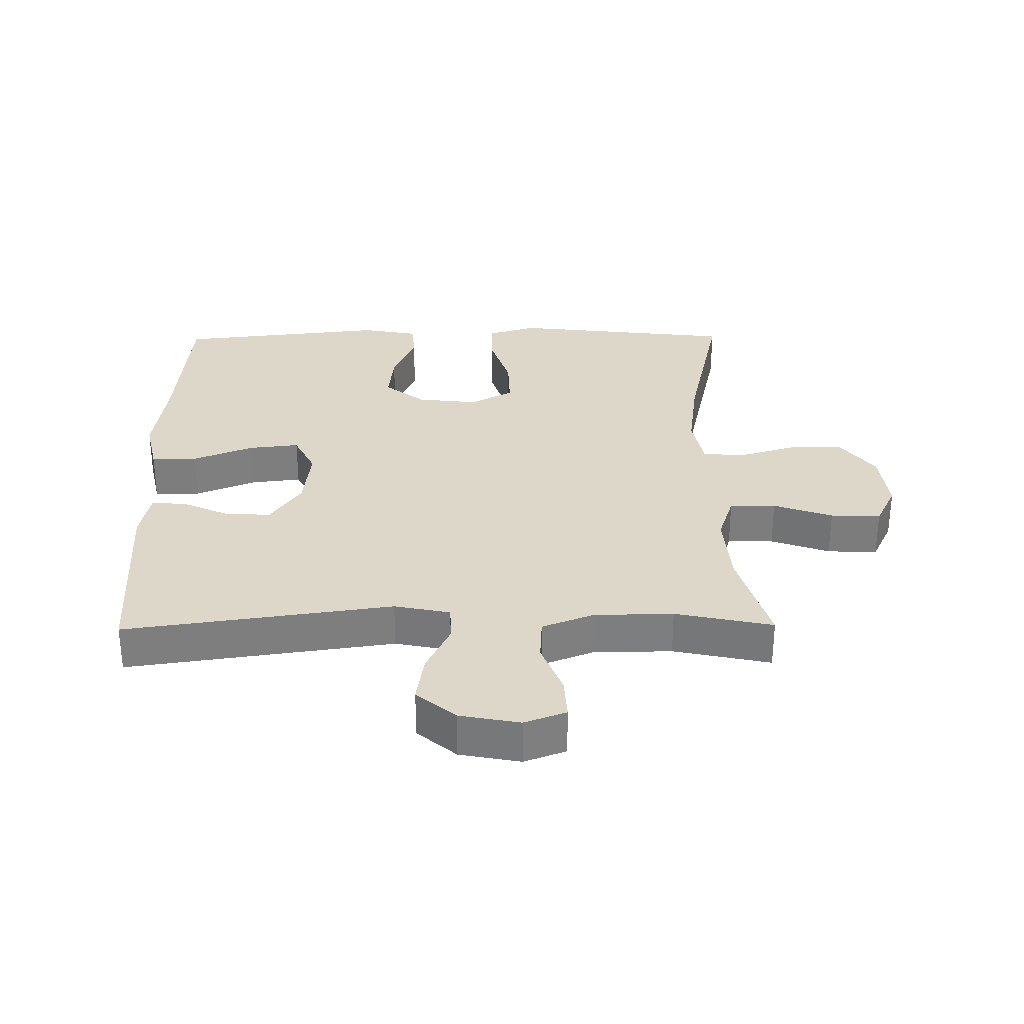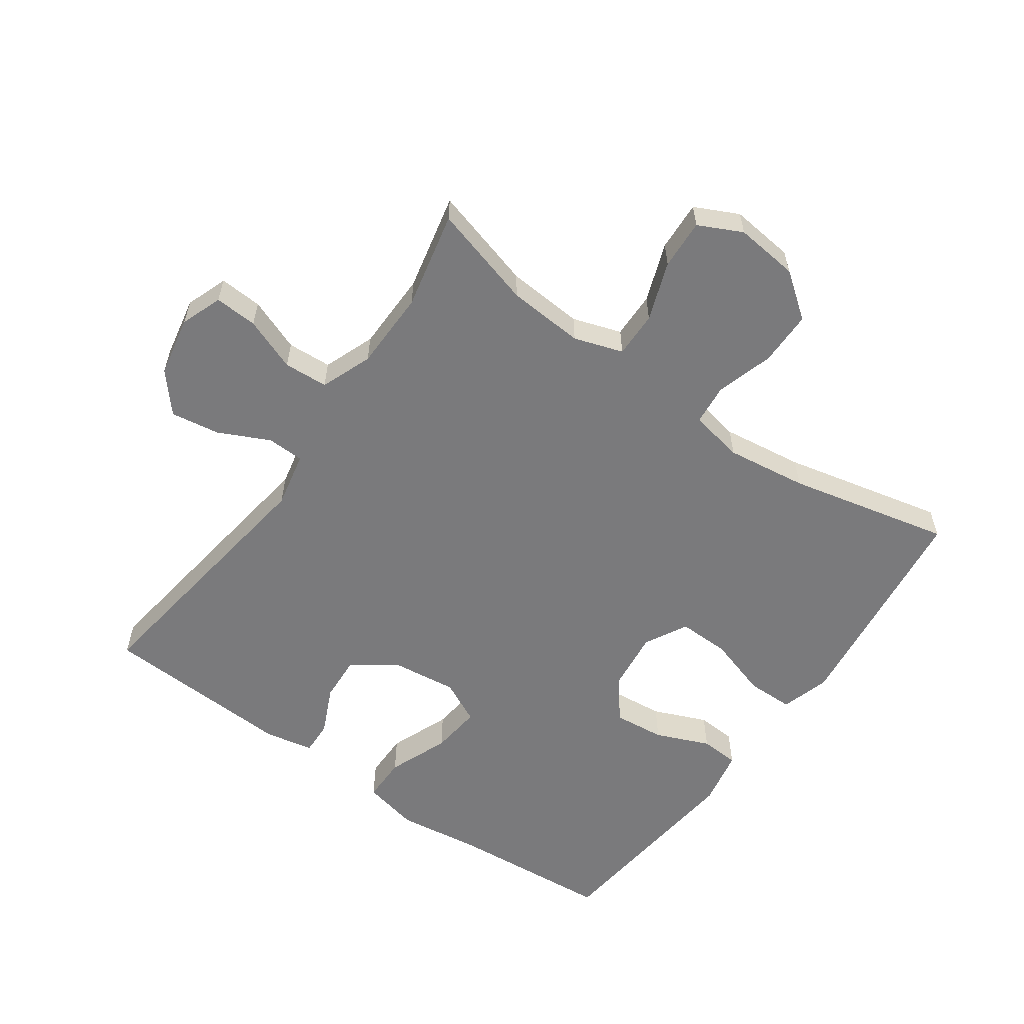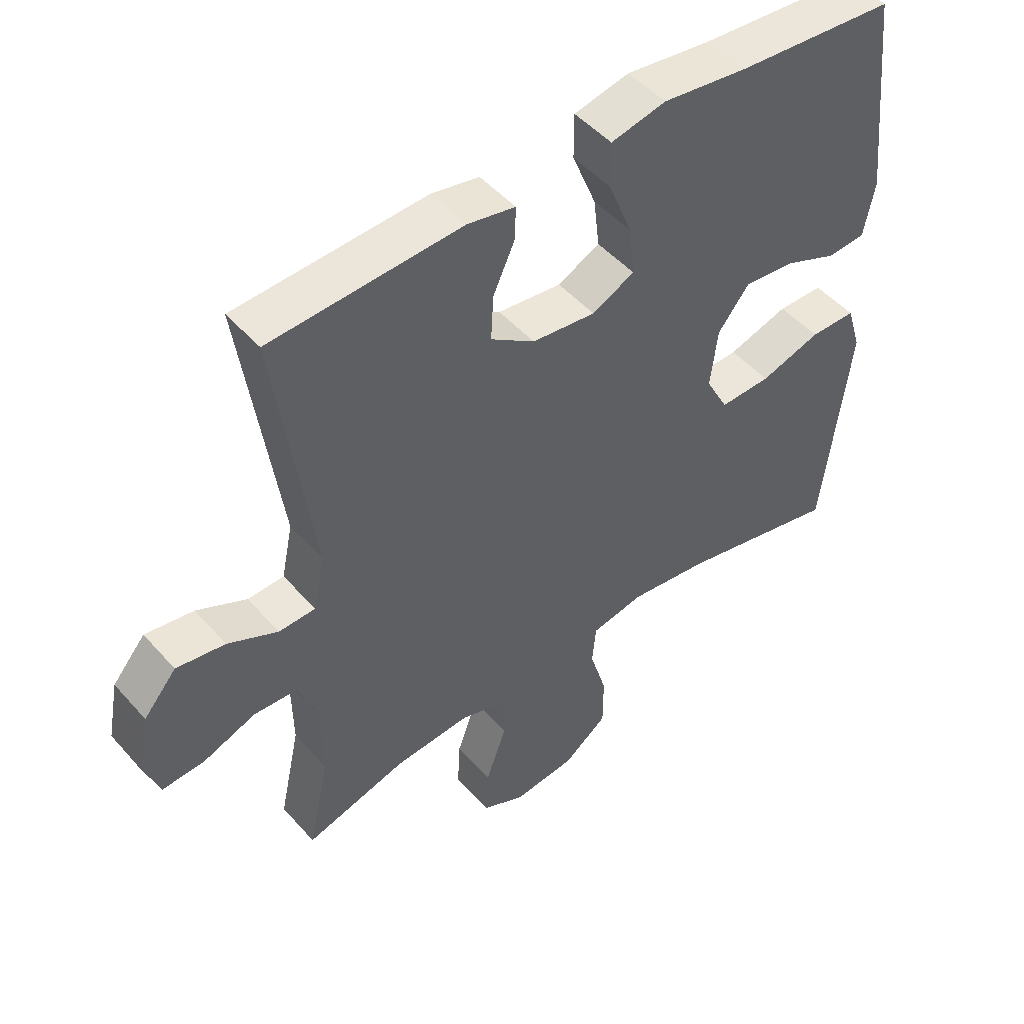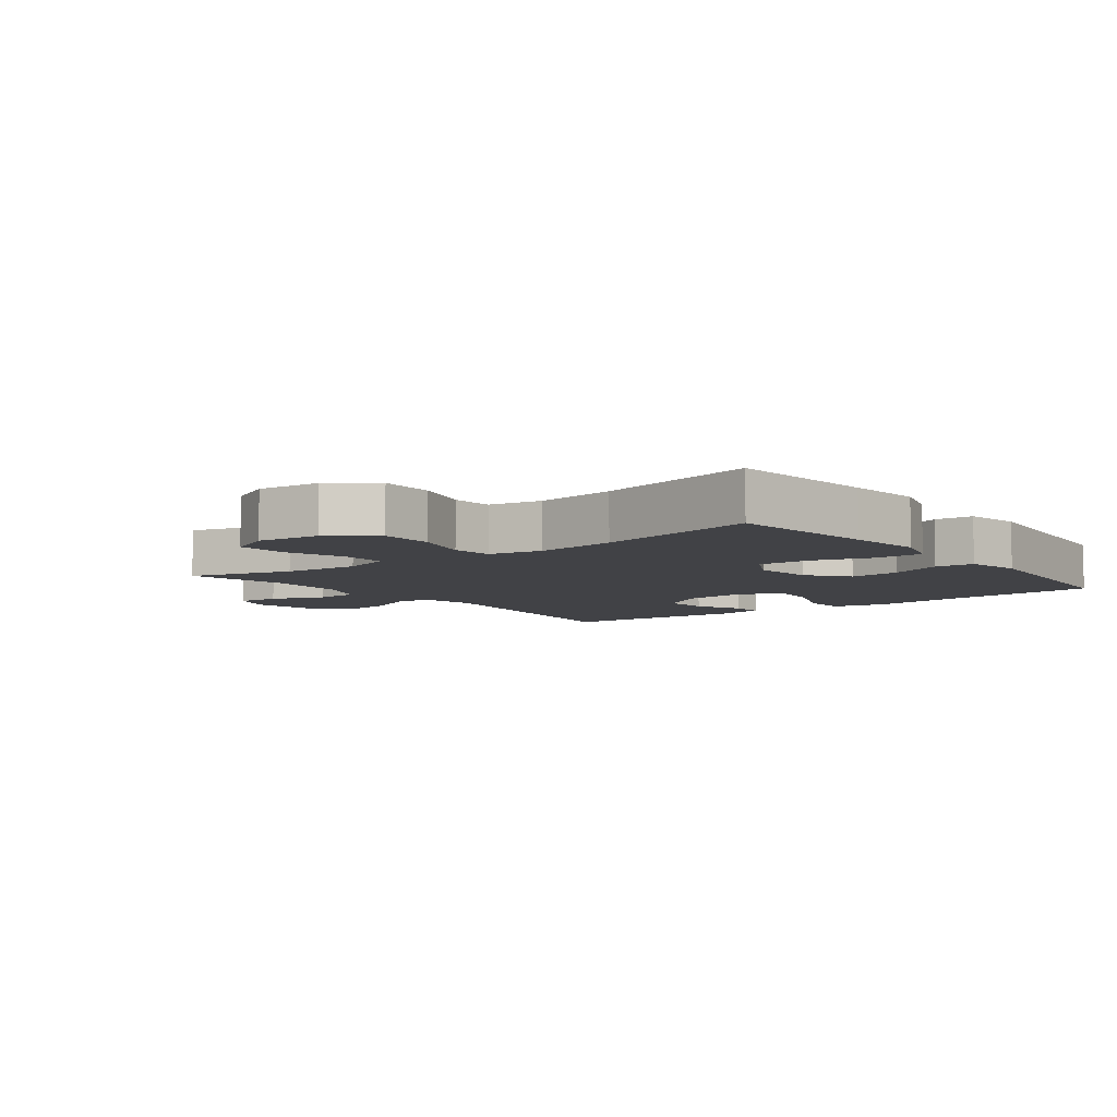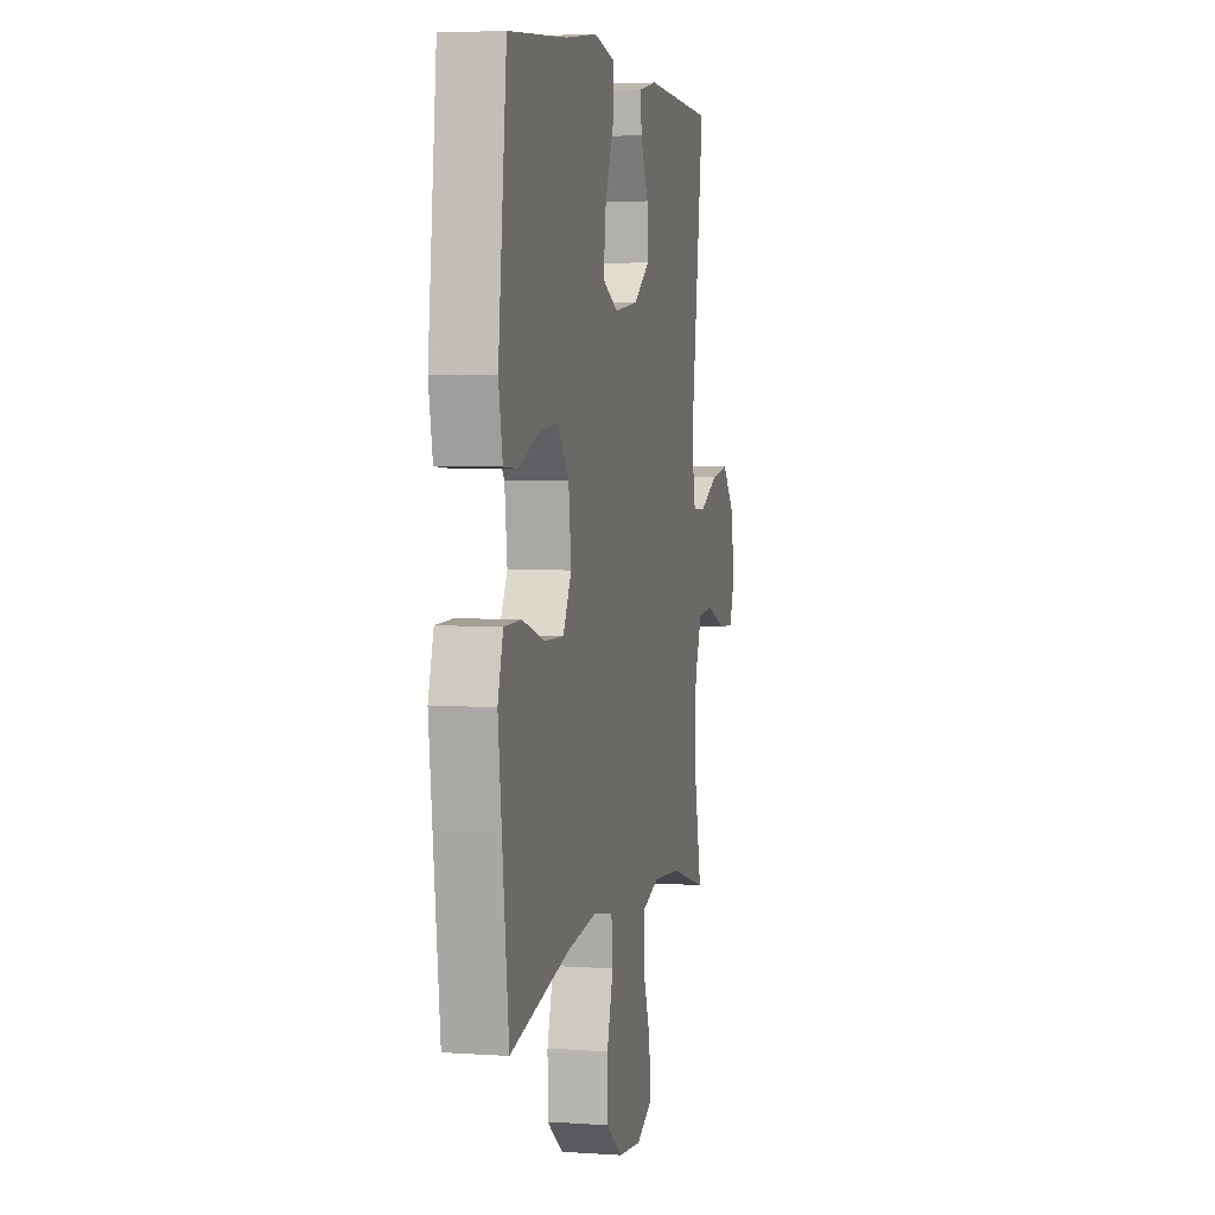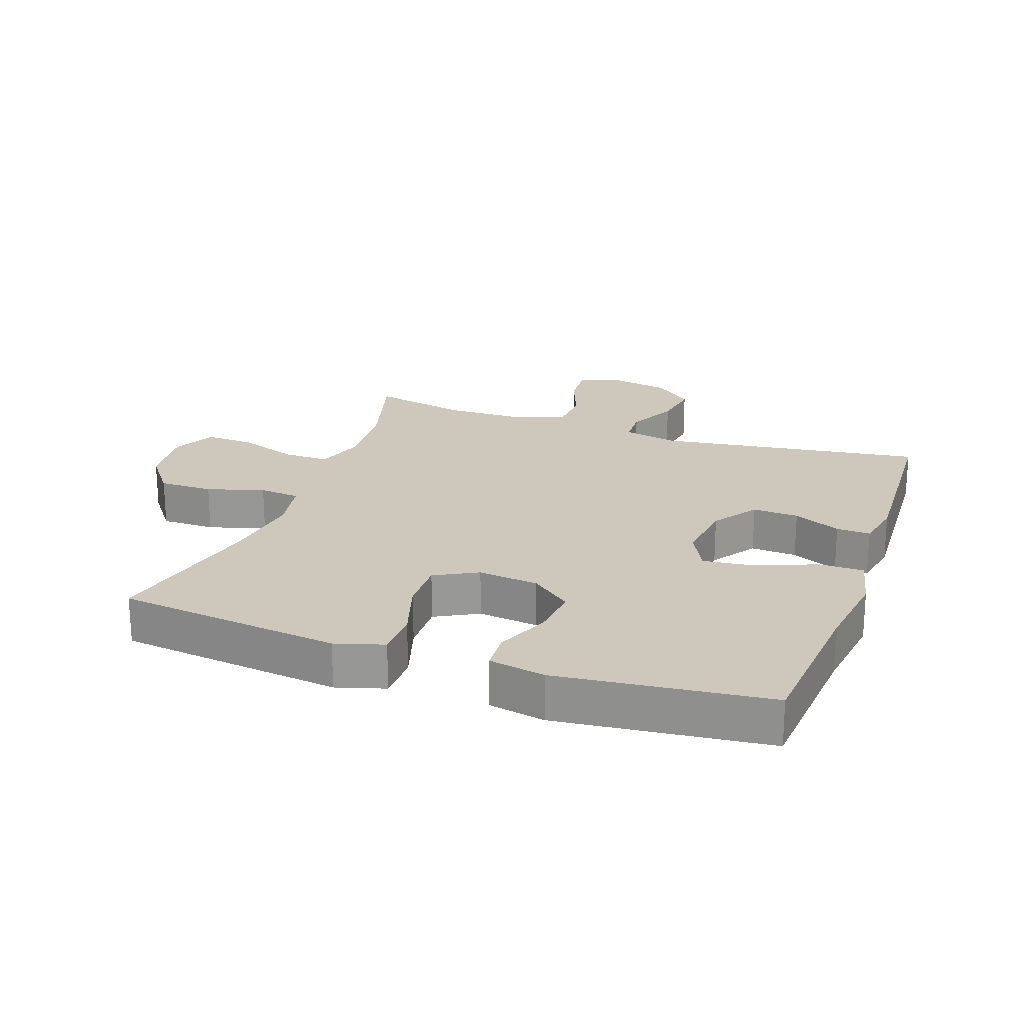
<metadata>
{"format":"obj","ext":"obj","renderer":"f3d","projection":"perspective","resolution":1024,"background":"white","views":[{"elev":30.9,"azim":89.3,"up":"+Y"},{"elev":-58.2,"azim":144.8,"up":"+Y"},{"elev":48.7,"azim":140.7,"up":"+Z"},{"elev":-6.7,"azim":-142.5,"up":"+Y"},{"elev":4.6,"azim":-77.4,"up":"+Z"},{"elev":21.9,"azim":-70.5,"up":"+Y"}]}
</metadata>
<code>
v 0.5 0.07 -0.5
v 0.339 0.07 -0.454
v 0.219 0.07 -0.445
v 0.143 0.07 -0.47
v 0.144 0.07 -0.542
v 0.177 0.07 -0.634
v 0.181 0.07 -0.712
v 0.113 0.07 -0.745
v 0.014 0.07 -0.734
v -0.056 0.07 -0.681
v -0.056 0.07 -0.596
v -0.029 0.07 -0.506
v -0.035 0.07 -0.442
v -0.119 0.07 -0.426
v -0.246 0.07 -0.443
v -0.5 0.07 -0.5
v -0.528 0.07 -0.267
v -0.542 0.07 -0.149
v -0.519 0.07 -0.073
v -0.446 0.07 -0.072
v -0.35 0.07 -0.102
v -0.269 0.07 -0.104
v -0.233 0.07 -0.037
v -0.244 0.07 0.058
v -0.294 0.07 0.121
v -0.374 0.07 0.113
v -0.458 0.07 0.078
v -0.519 0.07 0.082
v -0.536 0.07 0.17
v -0.5 0.07 0.5
v -0.25 0.07 0.52
v -0.115 0.07 0.538
v -0.028 0.07 0.519
v -0.028 0.07 0.448
v -0.066 0.07 0.353
v -0.075 0.07 0.274
v -0.008 0.07 0.241
v 0.093 0.07 0.253
v 0.163 0.07 0.301
v 0.159 0.07 0.373
v 0.125 0.07 0.447
v 0.123 0.07 0.5
v 0.199 0.07 0.515
v 0.5 0.07 0.5
v 0.441 0.07 0.083
v 0.459 0.07 -0.004
v 0.517 0.07 -0.006
v 0.596 0.07 0.032
v 0.673 0.07 0.044
v 0.725 0.07 -0.017
v 0.743 0.07 -0.111
v 0.719 0.07 -0.176
v 0.652 0.07 -0.172
v 0.569 0.07 -0.14
v 0.5 0.07 -0.144
v 0.469 0.07 -0.224
v 0.467 0.07 -0.348
v 0.5 0 -0.5
v 0.339 0 -0.454
v 0.219 0 -0.445
v 0.143 0 -0.47
v 0.144 0 -0.542
v 0.177 0 -0.634
v 0.181 0 -0.712
v 0.113 0 -0.745
v 0.014 0 -0.734
v -0.056 0 -0.681
v -0.056 0 -0.596
v -0.029 0 -0.506
v -0.035 0 -0.442
v -0.119 0 -0.426
v -0.246 0 -0.443
v -0.5 0 -0.5
v -0.528 0 -0.267
v -0.542 0 -0.149
v -0.519 0 -0.073
v -0.446 0 -0.072
v -0.35 0 -0.102
v -0.269 0 -0.104
v -0.233 0 -0.037
v -0.244 0 0.058
v -0.294 0 0.121
v -0.374 0 0.113
v -0.458 0 0.078
v -0.519 0 0.082
v -0.536 0 0.17
v -0.5 0 0.5
v -0.25 0 0.52
v -0.115 0 0.538
v -0.028 0 0.519
v -0.028 0 0.448
v -0.066 0 0.353
v -0.075 0 0.274
v -0.008 0 0.241
v 0.093 0 0.253
v 0.163 0 0.301
v 0.159 0 0.373
v 0.125 0 0.447
v 0.123 0 0.5
v 0.199 0 0.515
v 0.5 0 0.5
v 0.441 0 0.083
v 0.459 0 -0.004
v 0.517 0 -0.006
v 0.596 0 0.032
v 0.673 0 0.044
v 0.725 0 -0.017
v 0.743 0 -0.111
v 0.719 0 -0.176
v 0.652 0 -0.172
v 0.569 0 -0.14
v 0.5 0 -0.144
v 0.469 0 -0.224
v 0.467 0 -0.348
f 52 53 54
f 51 52 54
f 50 51 54
f 49 50 54
f 48 49 54
f 47 48 54
f 46 47 54 55
f 43 44 45
f 42 43 45
f 41 42 45
f 40 41 45
f 39 40 45 46
f 46 55 56
f 39 46 56
f 38 39 56
f 33 34 35
f 32 33 35
f 31 32 35
f 31 35 36
f 30 31 36
f 29 30 36
f 28 29 36
f 27 28 36
f 26 27 36
f 25 26 36 37
f 19 20 21
f 18 19 21
f 17 18 21
f 16 17 21
f 15 16 21
f 14 15 21 22
f 13 14 22 23
f 10 11 12
f 9 10 12
f 8 9 12
f 7 8 12
f 6 7 12
f 5 6 12
f 4 5 12 13
f 13 23 24
f 4 13 24
f 3 4 24
f 57 1 2
f 38 56 57
f 37 38 57
f 25 37 57
f 24 25 57
f 3 24 57
f 2 3 57
f 111 110 109
f 111 109 108
f 111 108 107
f 111 107 106
f 111 106 105
f 111 105 104
f 112 111 104 103
f 102 101 100
f 102 100 99
f 102 99 98
f 102 98 97
f 103 102 97 96
f 113 112 103
f 113 103 96
f 113 96 95
f 92 91 90
f 92 90 89
f 92 89 88
f 93 92 88
f 93 88 87
f 93 87 86
f 93 86 85
f 93 85 84
f 93 84 83
f 94 93 83 82
f 78 77 76
f 78 76 75
f 78 75 74
f 78 74 73
f 78 73 72
f 79 78 72 71
f 80 79 71 70
f 69 68 67
f 69 67 66
f 69 66 65
f 69 65 64
f 69 64 63
f 69 63 62
f 70 69 62 61
f 81 80 70
f 81 70 61
f 81 61 60
f 59 58 114
f 114 113 95
f 114 95 94
f 114 94 82
f 114 82 81
f 114 81 60
f 114 60 59
f 1 58 59 2
f 2 59 60 3
f 3 60 61 4
f 4 61 62 5
f 5 62 63 6
f 6 63 64 7
f 7 64 65 8
f 8 65 66 9
f 9 66 67 10
f 10 67 68 11
f 11 68 69 12
f 12 69 70 13
f 13 70 71 14
f 14 71 72 15
f 15 72 73 16
f 16 73 74 17
f 17 74 75 18
f 18 75 76 19
f 19 76 77 20
f 20 77 78 21
f 21 78 79 22
f 22 79 80 23
f 23 80 81 24
f 24 81 82 25
f 25 82 83 26
f 26 83 84 27
f 27 84 85 28
f 28 85 86 29
f 29 86 87 30
f 30 87 88 31
f 31 88 89 32
f 32 89 90 33
f 33 90 91 34
f 34 91 92 35
f 35 92 93 36
f 36 93 94 37
f 37 94 95 38
f 38 95 96 39
f 39 96 97 40
f 40 97 98 41
f 41 98 99 42
f 42 99 100 43
f 43 100 101 44
f 44 101 102 45
f 45 102 103 46
f 46 103 104 47
f 47 104 105 48
f 48 105 106 49
f 49 106 107 50
f 50 107 108 51
f 51 108 109 52
f 52 109 110 53
f 53 110 111 54
f 54 111 112 55
f 55 112 113 56
f 56 113 114 57
f 57 114 58 1

</code>
